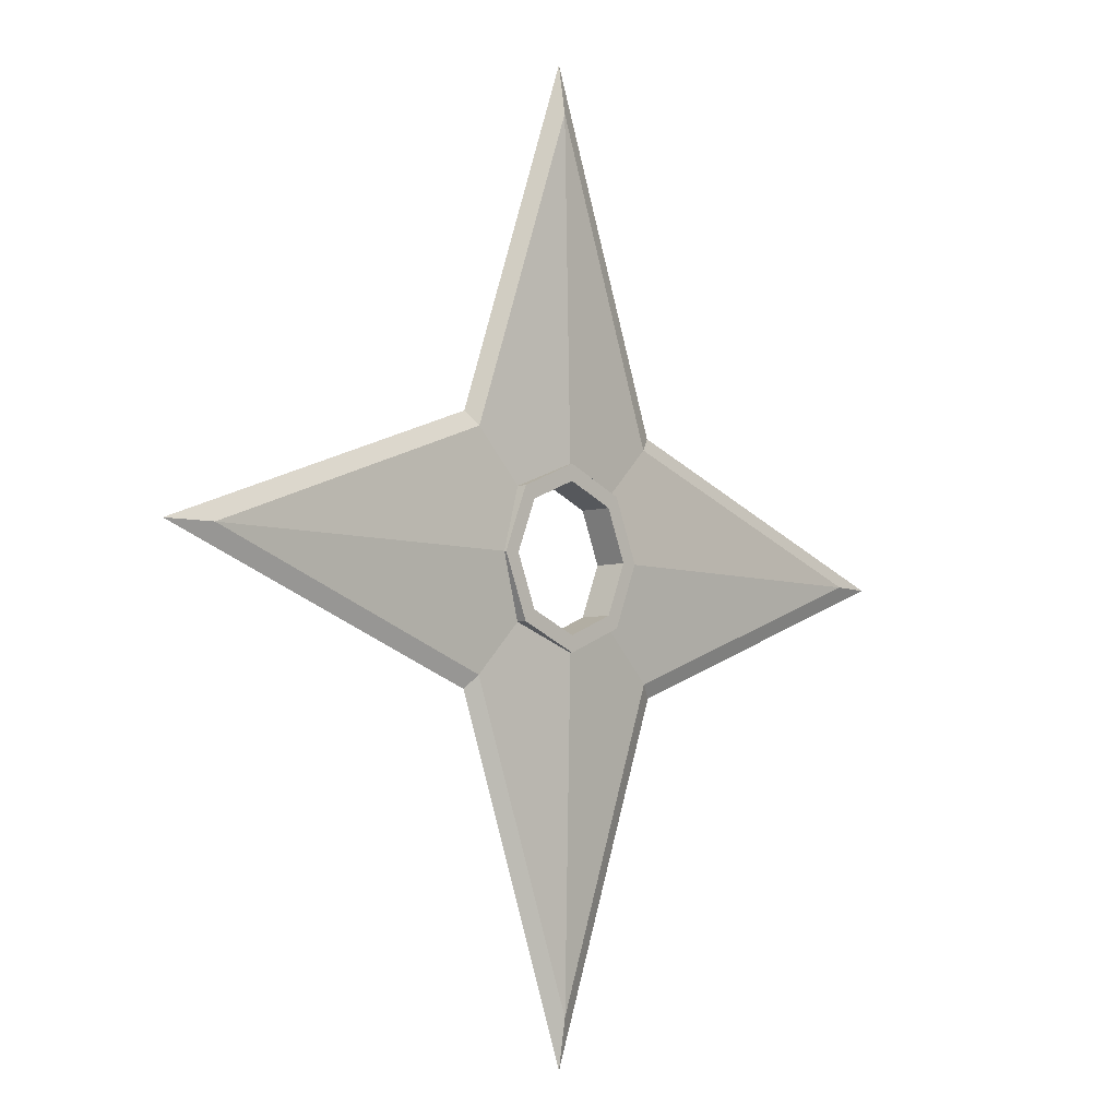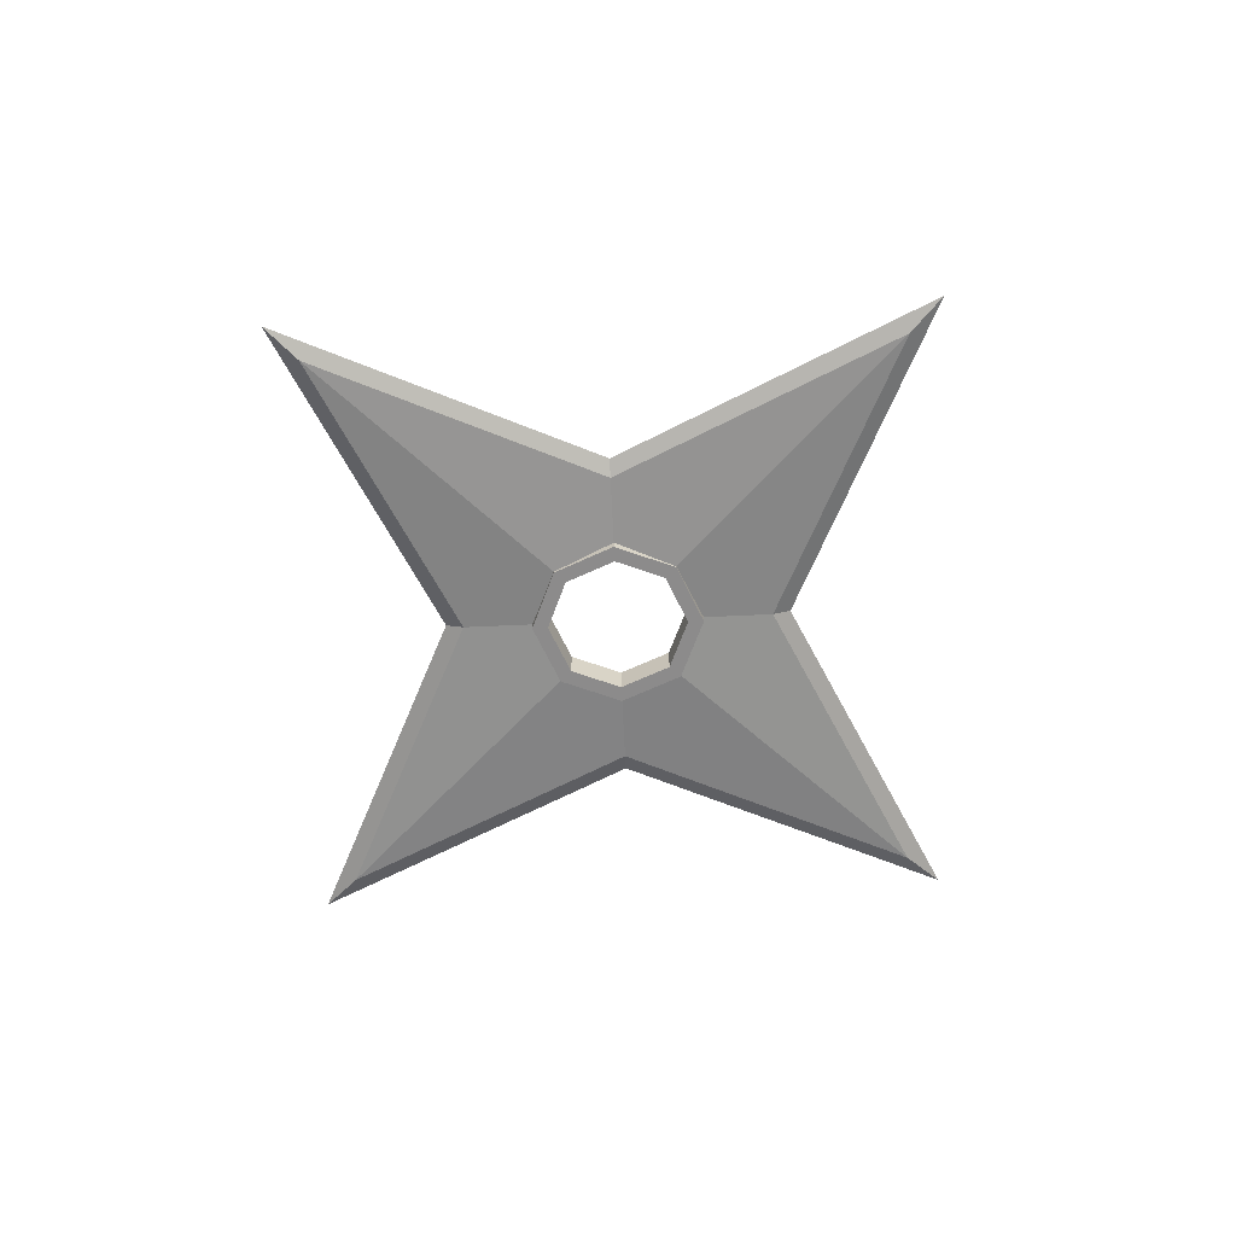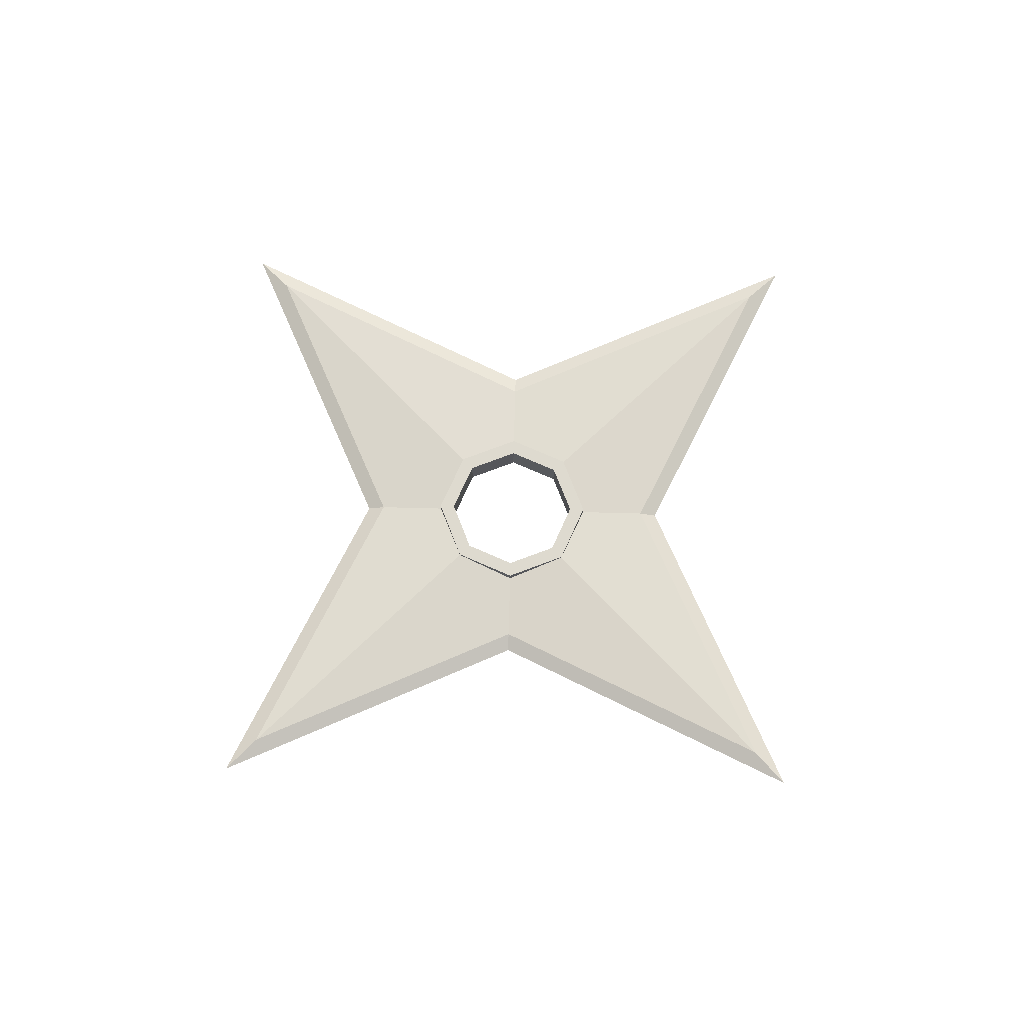
<metadata>
{"format":"obj","ext":"obj","renderer":"f3d","projection":"perspective","resolution":1024,"background":"white","views":[{"elev":-5.6,"azim":132.8,"up":"+Z"},{"elev":-64.0,"azim":-132.3,"up":"+Y"},{"elev":71.0,"azim":-43.5,"up":"+Y"}]}
</metadata>
<code>
v  0.1324 -0.03512 -0.1324
v  0 -0.03512 -0.1873
v  0 0.03512 -0.1873
v  0 0.03512 -0.1873
v  0.1324 0.03512 -0.1324
v  0.1324 -0.03512 -0.1324
v  0.1873 -0.03512 1.391e-08
v  0.1324 -0.03512 -0.1324
v  0.1324 0.03512 -0.1324
v  0.1324 0.03512 -0.1324
v  0.1873 0.03512 2.466e-09
v  0.1873 -0.03512 1.391e-08
v  0.1324 -0.03512 0.1324
v  0.1873 -0.03512 1.391e-08
v  0.1873 0.03512 2.466e-09
v  0.1873 0.03512 2.466e-09
v  0.1324 0.03512 0.1324
v  0.1324 -0.03512 0.1324
v  -1.637e-08 -0.03512 0.1873
v  0.1324 -0.03512 0.1324
v  0.1324 0.03512 0.1324
v  0.1324 0.03512 0.1324
v  -1.637e-08 0.03512 0.1873
v  -1.637e-08 -0.03512 0.1873
v  -0.1324 -0.03512 0.1324
v  -1.637e-08 -0.03512 0.1873
v  -1.637e-08 0.03512 0.1873
v  -1.637e-08 0.03512 0.1873
v  -0.1324 0.03512 0.1324
v  -0.1324 -0.03512 0.1324
v  -0.1873 -0.03512 3.488e-09
v  -0.1324 -0.03512 0.1324
v  -0.1324 0.03512 0.1324
v  -0.1324 0.03512 0.1324
v  -0.1873 0.03512 -7.955e-09
v  -0.1873 -0.03512 3.488e-09
v  -0.1324 -0.03512 -0.1324
v  -0.1873 -0.03512 3.488e-09
v  -0.1873 0.03512 -7.955e-09
v  -0.1873 0.03512 -7.955e-09
v  -0.1324 0.03512 -0.1324
v  -0.1324 -0.03512 -0.1324
v  0 -0.03512 -0.1873
v  -0.1324 -0.03512 -0.1324
v  -0.1324 0.03512 -0.1324
v  -0.1324 0.03512 -0.1324
v  0 0.03512 -0.1873
v  0 -0.03512 -0.1873
v  0 0.03512 -0.1528
v  0 -0.03512 -0.1528
v  0.1081 -0.03512 -0.1081
v  0.1081 -0.03512 -0.1081
v  0.1081 0.03512 -0.1081
v  0 0.03512 -0.1528
v  0.1081 0.03512 -0.1081
v  0.1081 -0.03512 -0.1081
v  0.1528 -0.03512 1.391e-08
v  0.1528 -0.03512 1.391e-08
v  0.1528 0.03512 2.466e-09
v  0.1081 0.03512 -0.1081
v  0.1528 0.03512 2.466e-09
v  0.1528 -0.03512 1.391e-08
v  0.1081 -0.03512 0.1081
v  0.1081 -0.03512 0.1081
v  0.1081 0.03512 0.1081
v  0.1528 0.03512 2.466e-09
v  0.1081 0.03512 0.1081
v  0.1081 -0.03512 0.1081
v  -1.637e-08 -0.03512 0.1528
v  -1.637e-08 -0.03512 0.1528
v  -1.637e-08 0.03512 0.1528
v  0.1081 0.03512 0.1081
v  -1.637e-08 0.03512 0.1528
v  -1.637e-08 -0.03512 0.1528
v  -0.1081 -0.03512 0.1081
v  -0.1081 -0.03512 0.1081
v  -0.1081 0.03512 0.1081
v  -1.637e-08 0.03512 0.1528
v  -0.1081 0.03512 0.1081
v  -0.1081 -0.03512 0.1081
v  -0.1528 -0.03512 3.488e-09
v  -0.1528 -0.03512 3.488e-09
v  -0.1528 0.03512 -7.955e-09
v  -0.1081 0.03512 0.1081
v  -0.1528 0.03512 -7.955e-09
v  -0.1528 -0.03512 3.488e-09
v  -0.1081 -0.03512 -0.1081
v  -0.1081 -0.03512 -0.1081
v  -0.1081 0.03512 -0.1081
v  -0.1528 0.03512 -7.955e-09
v  -0.1081 0.03512 -0.1081
v  -0.1081 -0.03512 -0.1081
v  0 -0.03512 -0.1528
v  0 -0.03512 -0.1528
v  0 0.03512 -0.1528
v  -0.1081 0.03512 -0.1081
v  0 -0.03512 -0.1528
v  0 -0.03512 -0.1873
v  0.1324 -0.03512 -0.1324
v  0.1324 -0.03512 -0.1324
v  0.1081 -0.03512 -0.1081
v  0 -0.03512 -0.1528
v  0.1081 0.03512 -0.1081
v  0.1324 0.03512 -0.1324
v  0 0.03512 -0.1873
v  0 0.03512 -0.1873
v  0 0.03512 -0.1528
v  0.1081 0.03512 -0.1081
v  0.1081 -0.03512 -0.1081
v  0.1324 -0.03512 -0.1324
v  0.1873 -0.03512 1.391e-08
v  0.1873 -0.03512 1.391e-08
v  0.1528 -0.03512 1.391e-08
v  0.1081 -0.03512 -0.1081
v  0.1528 0.03512 2.466e-09
v  0.1873 0.03512 2.466e-09
v  0.1324 0.03512 -0.1324
v  0.1324 0.03512 -0.1324
v  0.1081 0.03512 -0.1081
v  0.1528 0.03512 2.466e-09
v  0.1528 -0.03512 1.391e-08
v  0.1873 -0.03512 1.391e-08
v  0.1324 -0.03512 0.1324
v  0.1324 -0.03512 0.1324
v  0.1081 -0.03512 0.1081
v  0.1528 -0.03512 1.391e-08
v  0.1081 0.03512 0.1081
v  0.1324 0.03512 0.1324
v  0.1873 0.03512 2.466e-09
v  0.1873 0.03512 2.466e-09
v  0.1528 0.03512 2.466e-09
v  0.1081 0.03512 0.1081
v  0.1081 -0.03512 0.1081
v  0.1324 -0.03512 0.1324
v  -1.637e-08 -0.03512 0.1873
v  -1.637e-08 -0.03512 0.1873
v  -1.637e-08 -0.03512 0.1528
v  0.1081 -0.03512 0.1081
v  -1.637e-08 0.03512 0.1528
v  -1.637e-08 0.03512 0.1873
v  0.1324 0.03512 0.1324
v  0.1324 0.03512 0.1324
v  0.1081 0.03512 0.1081
v  -1.637e-08 0.03512 0.1528
v  -1.637e-08 -0.03512 0.1528
v  -1.637e-08 -0.03512 0.1873
v  -0.1324 -0.03512 0.1324
v  -0.1324 -0.03512 0.1324
v  -0.1081 -0.03512 0.1081
v  -1.637e-08 -0.03512 0.1528
v  -0.1081 0.03512 0.1081
v  -0.1324 0.03512 0.1324
v  -1.637e-08 0.03512 0.1873
v  -1.637e-08 0.03512 0.1873
v  -1.637e-08 0.03512 0.1528
v  -0.1081 0.03512 0.1081
v  -0.1081 -0.03512 0.1081
v  -0.1324 -0.03512 0.1324
v  -0.1873 -0.03512 3.488e-09
v  -0.1873 -0.03512 3.488e-09
v  -0.1528 -0.03512 3.488e-09
v  -0.1081 -0.03512 0.1081
v  -0.1528 0.03512 -7.955e-09
v  -0.1873 0.03512 -7.955e-09
v  -0.1324 0.03512 0.1324
v  -0.1324 0.03512 0.1324
v  -0.1081 0.03512 0.1081
v  -0.1528 0.03512 -7.955e-09
v  -0.1528 -0.03512 3.488e-09
v  -0.1873 -0.03512 3.488e-09
v  -0.1324 -0.03512 -0.1324
v  -0.1324 -0.03512 -0.1324
v  -0.1081 -0.03512 -0.1081
v  -0.1528 -0.03512 3.488e-09
v  -0.1081 0.03512 -0.1081
v  -0.1324 0.03512 -0.1324
v  -0.1873 0.03512 -7.955e-09
v  -0.1873 0.03512 -7.955e-09
v  -0.1528 0.03512 -7.955e-09
v  -0.1081 0.03512 -0.1081
v  -0.1081 -0.03512 -0.1081
v  -0.1324 -0.03512 -0.1324
v  0 -0.03512 -0.1873
v  0 -0.03512 -0.1873
v  0 -0.03512 -0.1528
v  -0.1081 -0.03512 -0.1081
v  0 0.03512 -0.1528
v  0 0.03512 -0.1873
v  -0.1324 0.03512 -0.1324
v  -0.1324 0.03512 -0.1324
v  -0.1081 0.03512 -0.1081
v  0 0.03512 -0.1528
v  0.8969 0.01574 -4.409e-07
v  0.158 0.03104 -6.624e-08
v  0.1294 0.01348 0.1294
v  0.1294 0.01348 0.1294
v  0.2396 0.01348 0.2396
v  0.8969 0.01574 -4.409e-07
v  0.1294 -0.01389 0.1294
v  0.158 -0.03146 -5.606e-08
v  0.8969 -0.01616 -4.358e-07
v  0.8969 -0.01616 -4.358e-07
v  0.2396 -0.01389 0.2396
v  0.1294 -0.01389 0.1294
v  0.1294 -0.01389 0.1294
v  0.1294 -0.0002095 0.1294
v  0.158 -0.0002096 -6.115e-08
v  0.158 -0.0002096 -6.115e-08
v  0.158 -0.03146 -5.606e-08
v  0.1294 -0.01389 0.1294
v  0.8969 -0.01616 -4.358e-07
v  1 -0.0002096 -4.887e-07
v  0.2671 -0.0002095 0.2671
v  0.2671 -0.0002095 0.2671
v  0.2396 -0.01389 0.2396
v  0.8969 -0.01616 -4.358e-07
v  0.1294 0.01348 -0.1294
v  0.158 0.03104 -6.624e-08
v  0.8969 0.01574 -4.409e-07
v  0.8969 0.01574 -4.409e-07
v  0.2396 0.01348 -0.2396
v  0.1294 0.01348 -0.1294
v  0.8969 -0.01616 -4.358e-07
v  0.158 -0.03146 -5.606e-08
v  0.1294 -0.01389 -0.1294
v  0.1294 -0.01389 -0.1294
v  0.2396 -0.01389 -0.2396
v  0.8969 -0.01616 -4.358e-07
v  0.158 -0.0002096 -6.115e-08
v  0.1294 -0.0002096 -0.1294
v  0.1294 -0.01389 -0.1294
v  0.1294 -0.01389 -0.1294
v  0.158 -0.03146 -5.606e-08
v  0.158 -0.0002096 -6.115e-08
v  0.2671 -0.0002096 -0.2671
v  1 -0.0002096 -4.887e-07
v  0.8969 -0.01616 -4.358e-07
v  0.8969 -0.01616 -4.358e-07
v  0.2396 -0.01389 -0.2396
v  0.2671 -0.0002096 -0.2671
v  -0.1294 0.01348 0.1294
v  -0.1611 0.03104 5.611e-08
v  -0.8969 0.01574 4.358e-07
v  -0.8969 0.01574 4.358e-07
v  -0.2396 0.01348 0.2396
v  -0.1294 0.01348 0.1294
v  -0.8969 -0.01616 4.41e-07
v  -0.1611 -0.03146 6.629e-08
v  -0.1294 -0.01389 0.1294
v  -0.1294 -0.01389 0.1294
v  -0.2396 -0.01389 0.2396
v  -0.8969 -0.01616 4.41e-07
v  -0.1611 -0.0002096 6.122e-08
v  -0.1294 -0.0002095 0.1294
v  -0.1294 -0.01389 0.1294
v  -0.1294 -0.01389 0.1294
v  -0.1611 -0.03146 6.629e-08
v  -0.1611 -0.0002096 6.122e-08
v  -0.2671 -0.0002095 0.2671
v  -1 -0.0002096 4.888e-07
v  -0.8969 -0.01616 4.41e-07
v  -0.8969 -0.01616 4.41e-07
v  -0.2396 -0.01389 0.2396
v  -0.2671 -0.0002095 0.2671
v  -0.8969 0.01574 4.358e-07
v  -0.1611 0.03104 5.611e-08
v  -0.1294 0.01348 -0.1294
v  -0.1294 0.01348 -0.1294
v  -0.2396 0.01348 -0.2396
v  -0.8969 0.01574 4.358e-07
v  -0.1294 -0.01389 -0.1294
v  -0.1611 -0.03146 6.629e-08
v  -0.8969 -0.01616 4.41e-07
v  -0.8969 -0.01616 4.41e-07
v  -0.2396 -0.01389 -0.2396
v  -0.1294 -0.01389 -0.1294
v  -0.1294 -0.01389 -0.1294
v  -0.1294 -0.0002096 -0.1294
v  -0.1611 -0.0002096 6.122e-08
v  -0.1611 -0.0002096 6.122e-08
v  -0.1611 -0.03146 6.629e-08
v  -0.1294 -0.01389 -0.1294
v  -0.8969 -0.01616 4.41e-07
v  -1 -0.0002096 4.888e-07
v  -0.2671 -0.0002096 -0.2671
v  -0.2671 -0.0002096 -0.2671
v  -0.2396 -0.01389 -0.2396
v  -0.8969 -0.01616 4.41e-07
v  0.2396 0.01348 -0.2396
v  0.8969 0.01574 -4.409e-07
v  1 -0.0002096 -4.887e-07
v  1 -0.0002096 -4.887e-07
v  0.2671 -0.0002096 -0.2671
v  0.2396 0.01348 -0.2396
v  0.158 0.03104 -6.624e-08
v  0.1294 0.01348 -0.1294
v  0.1294 -0.0002096 -0.1294
v  0.1294 -0.0002096 -0.1294
v  0.158 -0.0002096 -6.115e-08
v  0.158 0.03104 -6.624e-08
v  1 -0.0002096 -4.887e-07
v  0.8969 0.01574 -4.409e-07
v  0.2396 0.01348 0.2396
v  0.2396 0.01348 0.2396
v  0.2671 -0.0002095 0.2671
v  1 -0.0002096 -4.887e-07
v  0.1294 -0.0002095 0.1294
v  0.1294 0.01348 0.1294
v  0.158 0.03104 -6.624e-08
v  0.158 0.03104 -6.624e-08
v  0.158 -0.0002096 -6.115e-08
v  0.1294 -0.0002095 0.1294
v  -1 -0.0002096 4.888e-07
v  -0.8969 0.01574 4.358e-07
v  -0.2396 0.01348 -0.2396
v  -0.2396 0.01348 -0.2396
v  -0.2671 -0.0002096 -0.2671
v  -1 -0.0002096 4.888e-07
v  -0.1294 -0.0002096 -0.1294
v  -0.1294 0.01348 -0.1294
v  -0.1611 0.03104 5.611e-08
v  -0.1611 0.03104 5.611e-08
v  -0.1611 -0.0002096 6.122e-08
v  -0.1294 -0.0002096 -0.1294
v  -0.2396 0.01348 0.2396
v  -0.8969 0.01574 4.358e-07
v  -1 -0.0002096 4.888e-07
v  -1 -0.0002096 4.888e-07
v  -0.2671 -0.0002095 0.2671
v  -0.2396 0.01348 0.2396
v  -0.1611 0.03104 5.611e-08
v  -0.1294 0.01348 0.1294
v  -0.1294 -0.0002095 0.1294
v  -0.1294 -0.0002095 0.1294
v  -0.1611 -0.0002096 6.122e-08
v  -0.1611 0.03104 5.611e-08
v  2.923e-07 0.01574 0.8969
v  4.079e-08 0.03104 0.1586
v  -0.1294 0.01348 0.1294
v  -0.1294 0.01348 0.1294
v  -0.2396 0.01348 0.2396
v  2.923e-07 0.01574 0.8969
v  -0.1294 -0.01389 0.1294
v  4.079e-08 -0.03146 0.1586
v  2.923e-07 -0.01616 0.8969
v  2.923e-07 -0.01616 0.8969
v  -0.2396 -0.01389 0.2396
v  -0.1294 -0.01389 0.1294
v  -0.1294 -0.01389 0.1294
v  -0.1294 -0.0002095 0.1294
v  4.079e-08 -0.0002095 0.1586
v  4.079e-08 -0.0002095 0.1586
v  4.079e-08 -0.03146 0.1586
v  -0.1294 -0.01389 0.1294
v  2.923e-07 -0.01616 0.8969
v  3.258e-07 -0.0002094 1
v  -0.2671 -0.0002095 0.2671
v  -0.2671 -0.0002095 0.2671
v  -0.2396 -0.01389 0.2396
v  2.923e-07 -0.01616 0.8969
v  0.1294 0.01348 0.1294
v  4.079e-08 0.03104 0.1586
v  2.923e-07 0.01574 0.8969
v  2.923e-07 0.01574 0.8969
v  0.2396 0.01348 0.2396
v  0.1294 0.01348 0.1294
v  2.923e-07 -0.01616 0.8969
v  4.079e-08 -0.03146 0.1586
v  0.1294 -0.01389 0.1294
v  0.1294 -0.01389 0.1294
v  0.2396 -0.01389 0.2396
v  2.923e-07 -0.01616 0.8969
v  4.079e-08 -0.0002095 0.1586
v  0.1294 -0.0002095 0.1294
v  0.1294 -0.01389 0.1294
v  0.1294 -0.01389 0.1294
v  4.079e-08 -0.03146 0.1586
v  4.079e-08 -0.0002095 0.1586
v  0.2671 -0.0002095 0.2671
v  3.258e-07 -0.0002094 1
v  2.923e-07 -0.01616 0.8969
v  2.923e-07 -0.01616 0.8969
v  0.2396 -0.01389 0.2396
v  0.2671 -0.0002095 0.2671
v  -0.1294 0.01348 -0.1294
v  -4.077e-08 0.03104 -0.1568
v  -2.923e-07 0.01574 -0.8969
v  -2.923e-07 0.01574 -0.8969
v  -0.2396 0.01348 -0.2396
v  -0.1294 0.01348 -0.1294
v  -2.923e-07 -0.01616 -0.8969
v  -4.077e-08 -0.03146 -0.1568
v  -0.1294 -0.01389 -0.1294
v  -0.1294 -0.01389 -0.1294
v  -0.2396 -0.01389 -0.2396
v  -2.923e-07 -0.01616 -0.8969
v  -4.079e-08 -0.0002096 -0.1568
v  -0.1294 -0.0002096 -0.1294
v  -0.1294 -0.01389 -0.1294
v  -0.1294 -0.01389 -0.1294
v  -4.077e-08 -0.03146 -0.1568
v  -4.079e-08 -0.0002096 -0.1568
v  -0.2671 -0.0002096 -0.2671
v  -3.258e-07 -0.0002097 -1
v  -2.923e-07 -0.01616 -0.8969
v  -2.923e-07 -0.01616 -0.8969
v  -0.2396 -0.01389 -0.2396
v  -0.2671 -0.0002096 -0.2671
v  -2.923e-07 0.01574 -0.8969
v  -4.077e-08 0.03104 -0.1568
v  0.1294 0.01348 -0.1294
v  0.1294 0.01348 -0.1294
v  0.2396 0.01348 -0.2396
v  -2.923e-07 0.01574 -0.8969
v  0.1294 -0.01389 -0.1294
v  -4.077e-08 -0.03146 -0.1568
v  -2.923e-07 -0.01616 -0.8969
v  -2.923e-07 -0.01616 -0.8969
v  0.2396 -0.01389 -0.2396
v  0.1294 -0.01389 -0.1294
v  0.1294 -0.01389 -0.1294
v  0.1294 -0.0002096 -0.1294
v  -4.079e-08 -0.0002096 -0.1568
v  -4.079e-08 -0.0002096 -0.1568
v  -4.077e-08 -0.03146 -0.1568
v  0.1294 -0.01389 -0.1294
v  -2.923e-07 -0.01616 -0.8969
v  -3.258e-07 -0.0002097 -1
v  0.2671 -0.0002096 -0.2671
v  0.2671 -0.0002096 -0.2671
v  0.2396 -0.01389 -0.2396
v  -2.923e-07 -0.01616 -0.8969
v  0.2396 0.01348 0.2396
v  2.923e-07 0.01574 0.8969
v  3.258e-07 -0.0002094 1
v  3.258e-07 -0.0002094 1
v  0.2671 -0.0002095 0.2671
v  0.2396 0.01348 0.2396
v  4.079e-08 0.03104 0.1586
v  0.1294 0.01348 0.1294
v  0.1294 -0.0002095 0.1294
v  0.1294 -0.0002095 0.1294
v  4.079e-08 -0.0002095 0.1586
v  4.079e-08 0.03104 0.1586
v  3.258e-07 -0.0002094 1
v  2.923e-07 0.01574 0.8969
v  -0.2396 0.01348 0.2396
v  -0.2396 0.01348 0.2396
v  -0.2671 -0.0002095 0.2671
v  3.258e-07 -0.0002094 1
v  -0.1294 -0.0002095 0.1294
v  -0.1294 0.01348 0.1294
v  4.079e-08 0.03104 0.1586
v  4.079e-08 0.03104 0.1586
v  4.079e-08 -0.0002095 0.1586
v  -0.1294 -0.0002095 0.1294
v  -3.258e-07 -0.0002097 -1
v  -2.923e-07 0.01574 -0.8969
v  0.2396 0.01348 -0.2396
v  0.2396 0.01348 -0.2396
v  0.2671 -0.0002096 -0.2671
v  -3.258e-07 -0.0002097 -1
v  0.1294 -0.0002096 -0.1294
v  0.1294 0.01348 -0.1294
v  -4.077e-08 0.03104 -0.1568
v  -4.077e-08 0.03104 -0.1568
v  -4.079e-08 -0.0002096 -0.1568
v  0.1294 -0.0002096 -0.1294
v  -0.2396 0.01348 -0.2396
v  -2.923e-07 0.01574 -0.8969
v  -3.258e-07 -0.0002097 -1
v  -3.258e-07 -0.0002097 -1
v  -0.2671 -0.0002096 -0.2671
v  -0.2396 0.01348 -0.2396
v  -4.077e-08 0.03104 -0.1568
v  -0.1294 0.01348 -0.1294
v  -0.1294 -0.0002096 -0.1294
v  -0.1294 -0.0002096 -0.1294
v  -4.079e-08 -0.0002096 -0.1568
v  -4.077e-08 0.03104 -0.1568
g Cylinder
f 1 2 3
f 4 5 6
f 7 8 9
f 10 11 12
f 13 14 15
f 16 17 18
f 19 20 21
f 22 23 24
f 25 26 27
f 28 29 30
f 31 32 33
f 34 35 36
f 37 38 39
f 40 41 42
f 43 44 45
f 46 47 48
f 49 50 51
f 52 53 54
f 55 56 57
f 58 59 60
f 61 62 63
f 64 65 66
f 67 68 69
f 70 71 72
f 73 74 75
f 76 77 78
f 79 80 81
f 82 83 84
f 85 86 87
f 88 89 90
f 91 92 93
f 94 95 96
f 97 98 99
f 100 101 102
f 103 104 105
f 106 107 108
f 109 110 111
f 112 113 114
f 115 116 117
f 118 119 120
f 121 122 123
f 124 125 126
f 127 128 129
f 130 131 132
f 133 134 135
f 136 137 138
f 139 140 141
f 142 143 144
f 145 146 147
f 148 149 150
f 151 152 153
f 154 155 156
f 157 158 159
f 160 161 162
f 163 164 165
f 166 167 168
f 169 170 171
f 172 173 174
f 175 176 177
f 178 179 180
f 181 182 183
f 184 185 186
f 187 188 189
f 190 191 192
f 193 194 195
f 196 197 198
f 199 200 201
f 202 203 204
f 205 206 207
f 208 209 210
f 211 212 213
f 214 215 216
f 217 218 219
f 220 221 222
f 223 224 225
f 226 227 228
f 229 230 231
f 232 233 234
f 235 236 237
f 238 239 240
f 241 242 243
f 244 245 246
f 247 248 249
f 250 251 252
f 253 254 255
f 256 257 258
f 259 260 261
f 262 263 264
f 265 266 267
f 268 269 270
f 271 272 273
f 274 275 276
f 277 278 279
f 280 281 282
f 283 284 285
f 286 287 288
f 289 290 291
f 292 293 294
f 295 296 297
f 298 299 300
f 301 302 303
f 304 305 306
f 307 308 309
f 310 311 312
f 313 314 315
f 316 317 318
f 319 320 321
f 322 323 324
f 325 326 327
f 328 329 330
f 331 332 333
f 334 335 336
f 337 338 339
f 340 341 342
f 343 344 345
f 346 347 348
f 349 350 351
f 352 353 354
f 355 356 357
f 358 359 360
f 361 362 363
f 364 365 366
f 367 368 369
f 370 371 372
f 373 374 375
f 376 377 378
f 379 380 381
f 382 383 384
f 385 386 387
f 388 389 390
f 391 392 393
f 394 395 396
f 397 398 399
f 400 401 402
f 403 404 405
f 406 407 408
f 409 410 411
f 412 413 414
f 415 416 417
f 418 419 420
f 421 422 423
f 424 425 426
f 427 428 429
f 430 431 432
f 433 434 435
f 436 437 438
f 439 440 441
f 442 443 444
f 445 446 447
f 448 449 450
f 451 452 453
f 454 455 456
f 457 458 459
f 460 461 462
f 463 464 465
f 466 467 468
f 469 470 471
f 472 473 474
f 475 476 477
f 478 479 480

</code>
